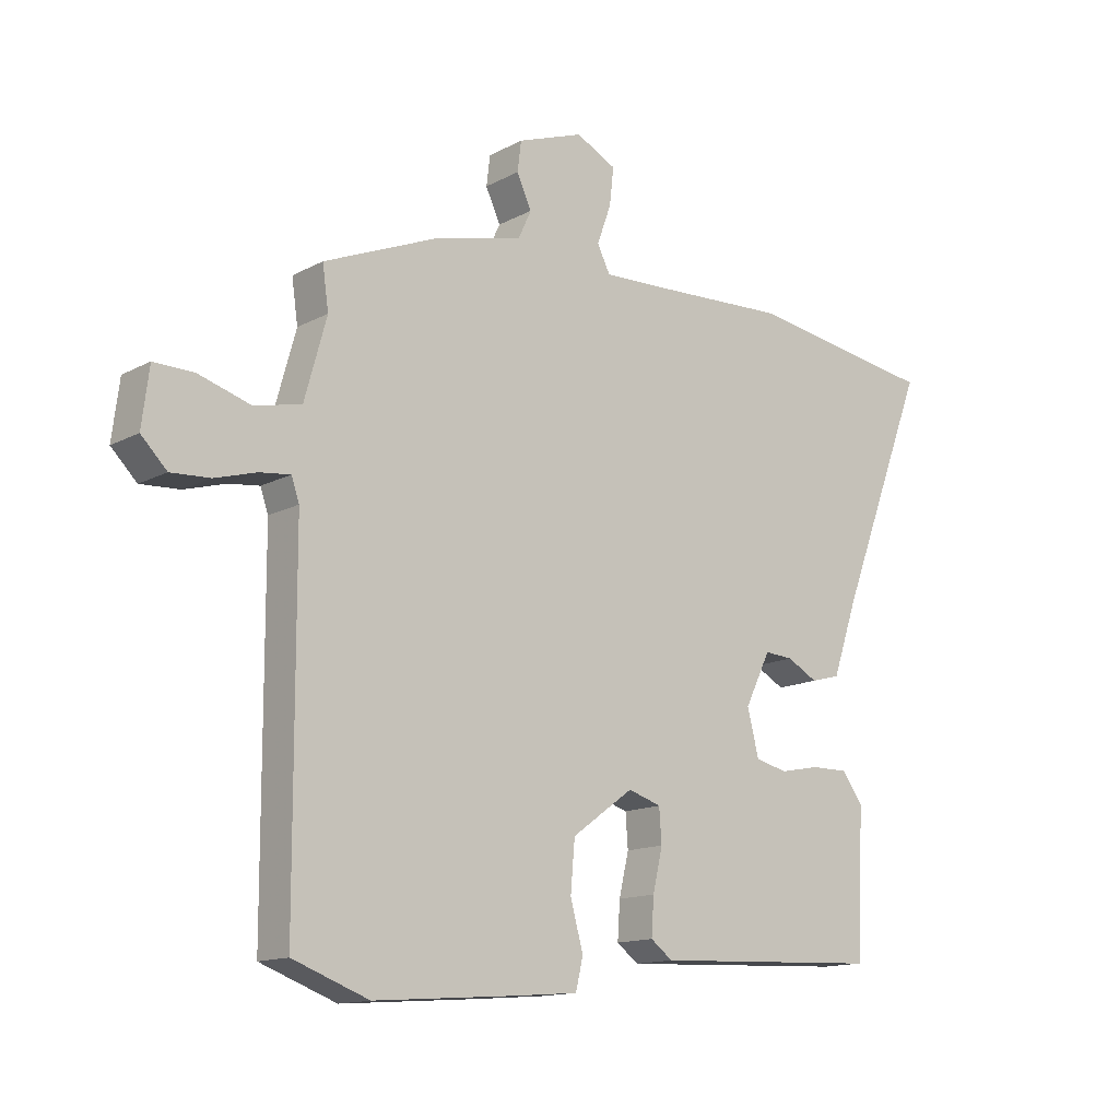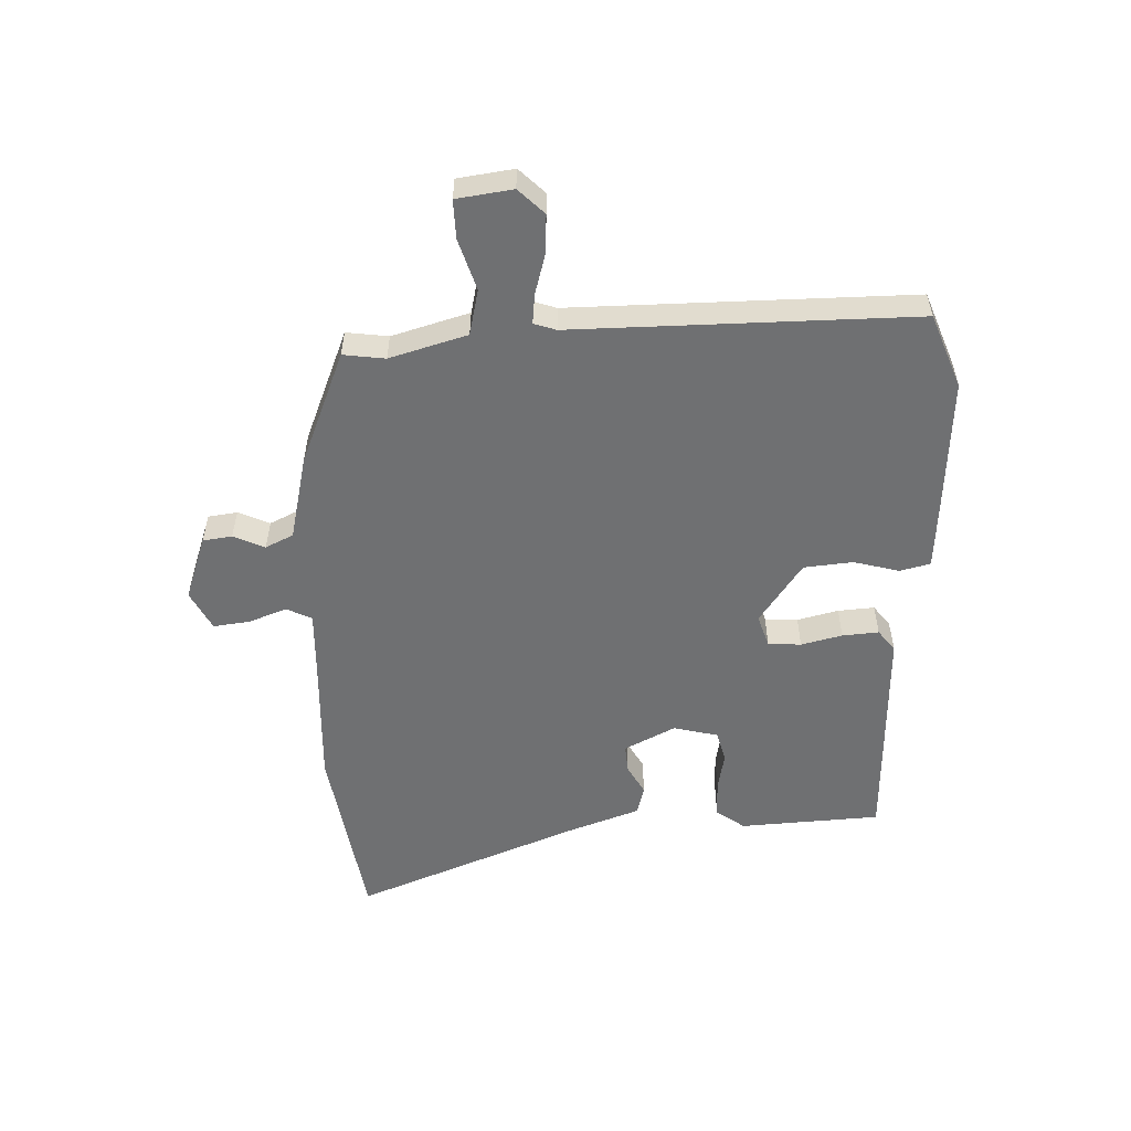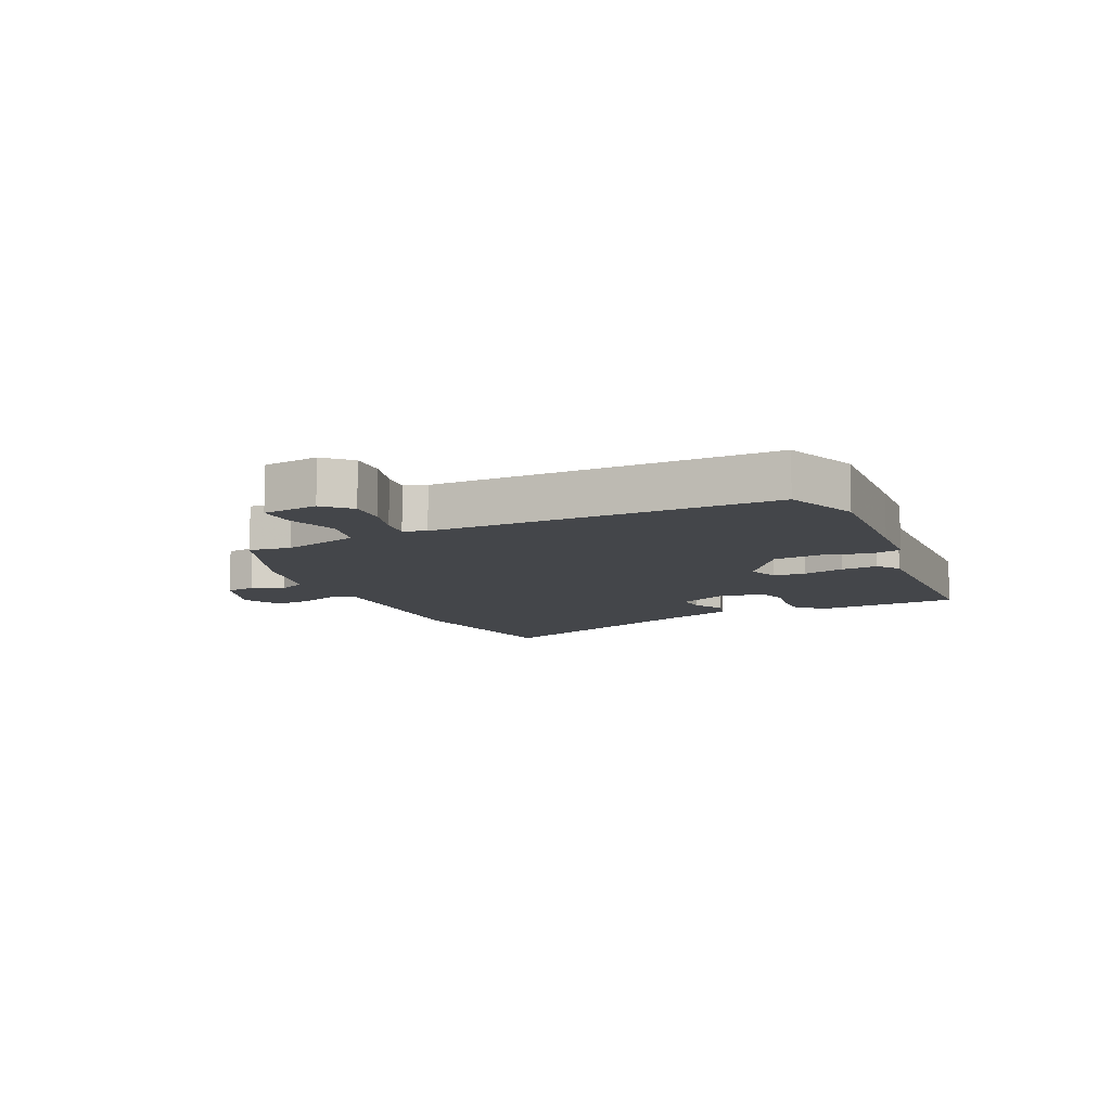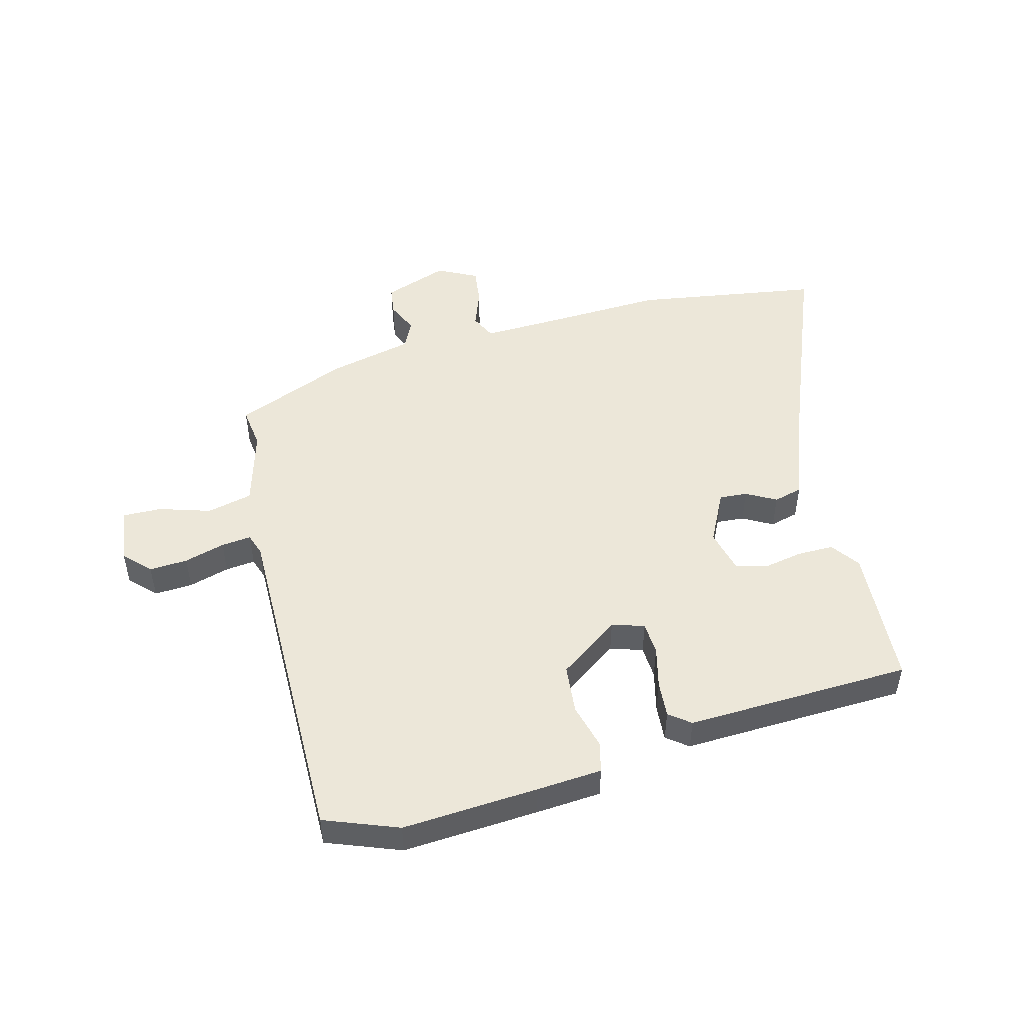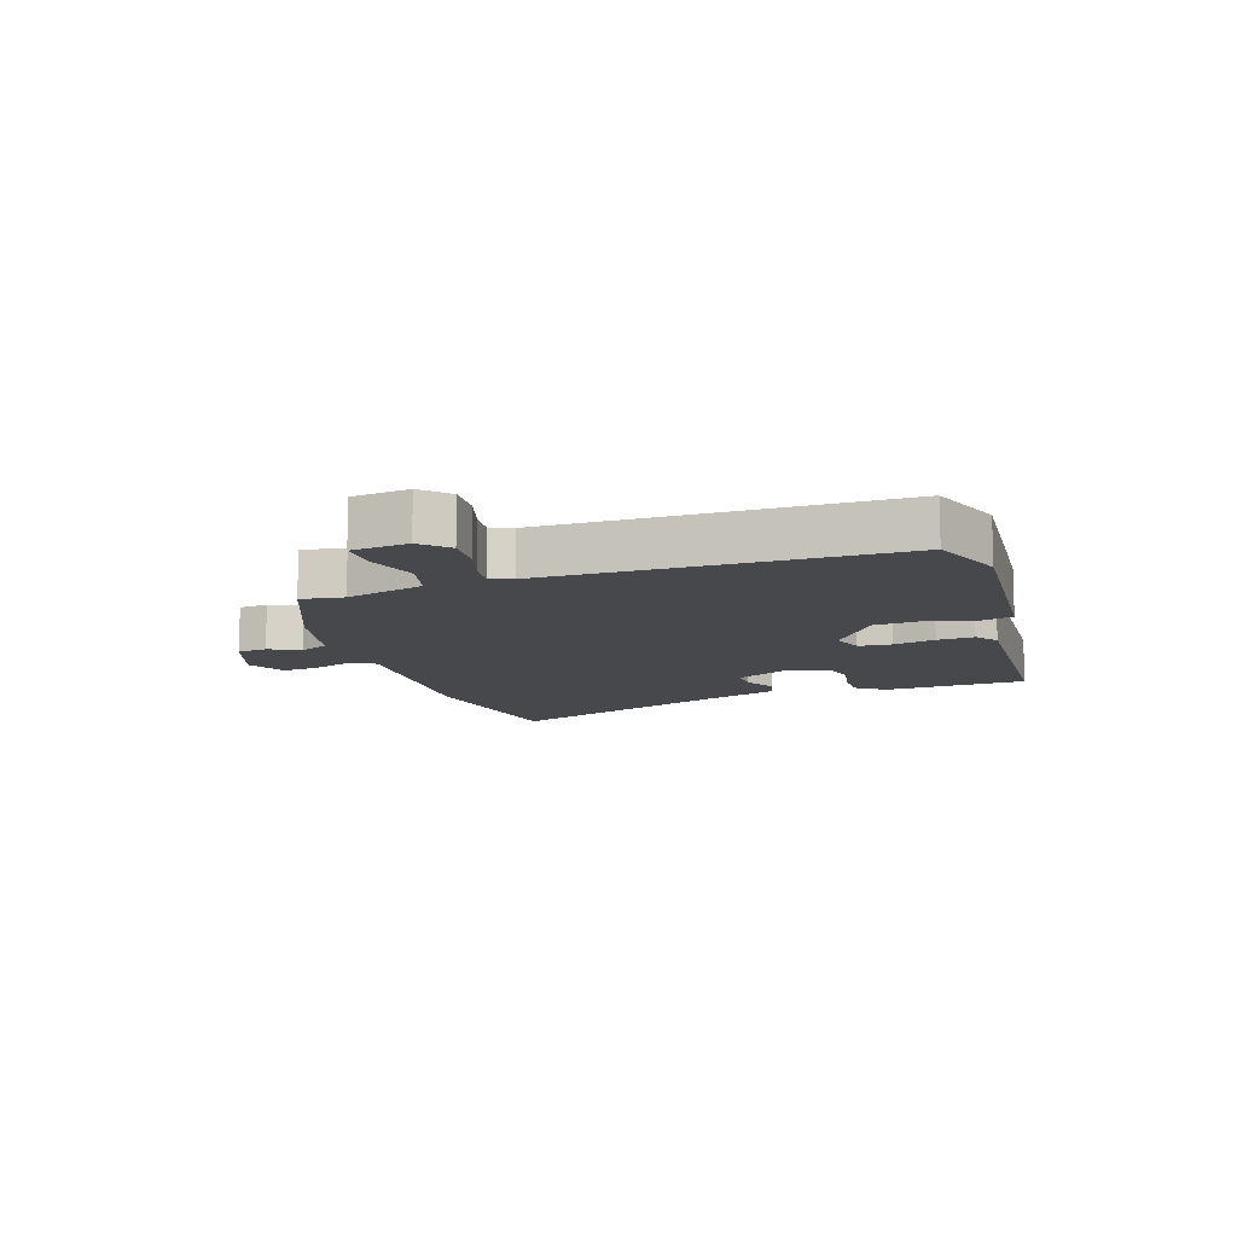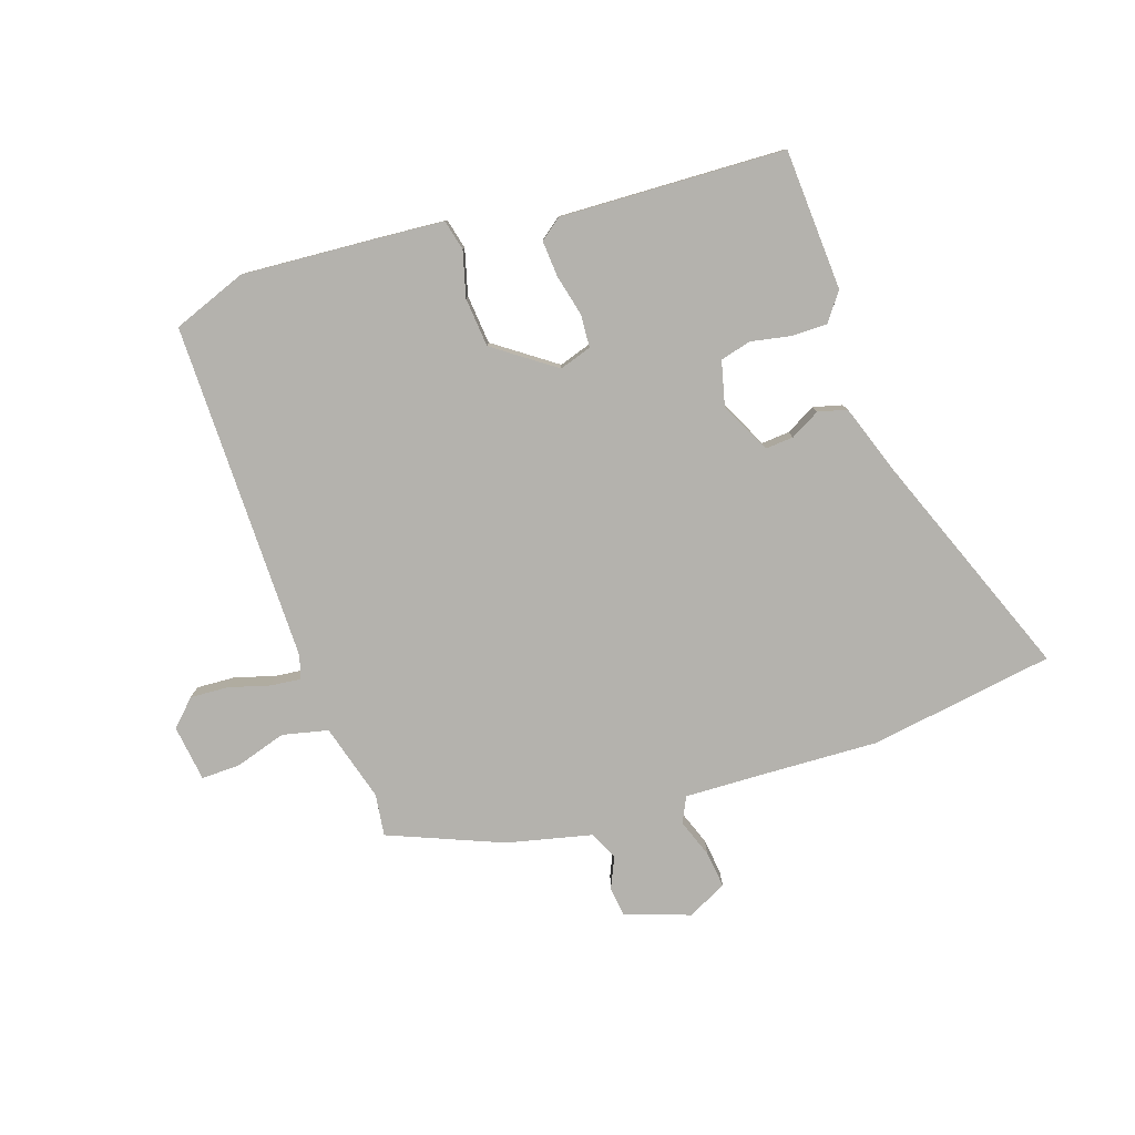
<metadata>
{"format":"obj","ext":"obj","renderer":"f3d","projection":"perspective","resolution":1024,"background":"white","views":[{"elev":-13.8,"azim":139.6,"up":"+Z"},{"elev":-54.8,"azim":92.6,"up":"+Y"},{"elev":-9.7,"azim":115.3,"up":"+Y"},{"elev":49.8,"azim":165.9,"up":"+Y"},{"elev":-11.3,"azim":108.2,"up":"+Y"},{"elev":-79.6,"azim":-161.1,"up":"+Y"}]}
</metadata>
<code>
v -0.503 0.07 -0.447
v -0.514 0.07 -0.211
v -0.479 0.07 -0.164
v -0.418 0.07 -0.165
v -0.353 0.07 -0.178
v -0.301 0.07 -0.165
v -0.282 0.07 -0.091
v -0.324 0.07 -0.005
v -0.371 0.07 -0.008
v -0.421 0.07 -0.035
v -0.469 0.07 -0.022
v -0.51 0.07 0.098
v -0.655 0.07 0.477
v -0.345 0.07 0.523
v -0.141 0.07 0.513
v -0.018 0.07 0.508
v 0.003 0.07 0.55
v -0.02 0.07 0.614
v -0.027 0.07 0.675
v 0.039 0.07 0.708
v 0.147 0.07 0.669
v 0.153 0.07 0.62
v 0.129 0.07 0.568
v 0.151 0.07 0.521
v 0.293 0.07 0.487
v 0.482 0.07 0.408
v 0.472 0.07 0.338
v 0.508 0.07 0.208
v 0.584 0.07 0.19
v 0.67 0.07 0.216
v 0.735 0.07 0.217
v 0.747 0.07 0.123
v 0.705 0.07 0.081
v 0.641 0.07 0.085
v 0.573 0.07 0.105
v 0.523 0.07 0.111
v 0.51 0.07 0.074
v 0.508 0.07 -0.497
v 0.384 0.07 -0.543
v 0.156 0.07 -0.526
v 0.047 0.07 -0.517
v 0.035 0.07 -0.466
v 0.056 0.07 -0.39
v 0.049 0.07 -0.308
v -0.052 0.07 -0.235
v -0.106 0.07 -0.252
v -0.11 0.07 -0.307
v -0.094 0.07 -0.376
v -0.09 0.07 -0.437
v -0.126 0.07 -0.464
v -0.503 0 -0.447
v -0.514 0 -0.211
v -0.479 0 -0.164
v -0.418 0 -0.165
v -0.353 0 -0.178
v -0.301 0 -0.165
v -0.282 0 -0.091
v -0.324 0 -0.005
v -0.371 0 -0.008
v -0.421 0 -0.035
v -0.469 0 -0.022
v -0.51 0 0.098
v -0.655 0 0.477
v -0.345 0 0.523
v -0.141 0 0.513
v -0.018 0 0.508
v 0.003 0 0.55
v -0.02 0 0.614
v -0.027 0 0.675
v 0.039 0 0.708
v 0.147 0 0.669
v 0.153 0 0.62
v 0.129 0 0.568
v 0.151 0 0.521
v 0.293 0 0.487
v 0.482 0 0.408
v 0.472 0 0.338
v 0.508 0 0.208
v 0.584 0 0.19
v 0.67 0 0.216
v 0.735 0 0.217
v 0.747 0 0.123
v 0.705 0 0.081
v 0.641 0 0.085
v 0.573 0 0.105
v 0.523 0 0.111
v 0.51 0 0.074
v 0.508 0 -0.497
v 0.384 0 -0.543
v 0.156 0 -0.526
v 0.047 0 -0.517
v 0.035 0 -0.466
v 0.056 0 -0.39
v 0.049 0 -0.308
v -0.052 0 -0.235
v -0.106 0 -0.252
v -0.11 0 -0.307
v -0.094 0 -0.376
v -0.09 0 -0.437
v -0.126 0 -0.464
f 3 4 5
f 2 3 5
f 1 2 5
f 50 1 5
f 49 50 5
f 48 49 5
f 47 48 5
f 46 47 5 6
f 45 46 6 7
f 41 42 43
f 40 41 43
f 39 40 43
f 38 39 43
f 37 38 43
f 36 37 43 44
f 33 34 35
f 32 33 35
f 31 32 35
f 30 31 35
f 29 30 35
f 28 29 35 36
f 36 44 45
f 28 36 45
f 27 28 45
f 45 7 8
f 27 45 8
f 26 27 8
f 25 26 8
f 24 25 8
f 21 22 23
f 20 21 23
f 19 20 23
f 18 19 23
f 17 18 23
f 12 13 14 15
f 12 15 16
f 11 12 16
f 10 11 16
f 9 10 16
f 8 9 16
f 24 8 16
f 16 17 23 24
f 55 54 53
f 55 53 52
f 55 52 51
f 55 51 100
f 55 100 99
f 55 99 98
f 55 98 97
f 56 55 97 96
f 57 56 96 95
f 93 92 91
f 93 91 90
f 93 90 89
f 93 89 88
f 93 88 87
f 94 93 87 86
f 85 84 83
f 85 83 82
f 85 82 81
f 85 81 80
f 85 80 79
f 86 85 79 78
f 95 94 86
f 95 86 78
f 95 78 77
f 58 57 95
f 58 95 77
f 58 77 76
f 58 76 75
f 58 75 74
f 73 72 71
f 73 71 70
f 73 70 69
f 73 69 68
f 73 68 67
f 65 64 63 62
f 66 65 62
f 66 62 61
f 66 61 60
f 66 60 59
f 66 59 58
f 66 58 74
f 74 73 67 66
f 1 51 52 2
f 2 52 53 3
f 3 53 54 4
f 4 54 55 5
f 5 55 56 6
f 6 56 57 7
f 7 57 58 8
f 8 58 59 9
f 9 59 60 10
f 10 60 61 11
f 11 61 62 12
f 12 62 63 13
f 13 63 64 14
f 14 64 65 15
f 15 65 66 16
f 16 66 67 17
f 17 67 68 18
f 18 68 69 19
f 19 69 70 20
f 20 70 71 21
f 21 71 72 22
f 22 72 73 23
f 23 73 74 24
f 24 74 75 25
f 25 75 76 26
f 26 76 77 27
f 27 77 78 28
f 28 78 79 29
f 29 79 80 30
f 30 80 81 31
f 31 81 82 32
f 32 82 83 33
f 33 83 84 34
f 34 84 85 35
f 35 85 86 36
f 36 86 87 37
f 37 87 88 38
f 38 88 89 39
f 39 89 90 40
f 40 90 91 41
f 41 91 92 42
f 42 92 93 43
f 43 93 94 44
f 44 94 95 45
f 45 95 96 46
f 46 96 97 47
f 47 97 98 48
f 48 98 99 49
f 49 99 100 50
f 50 100 51 1

</code>
